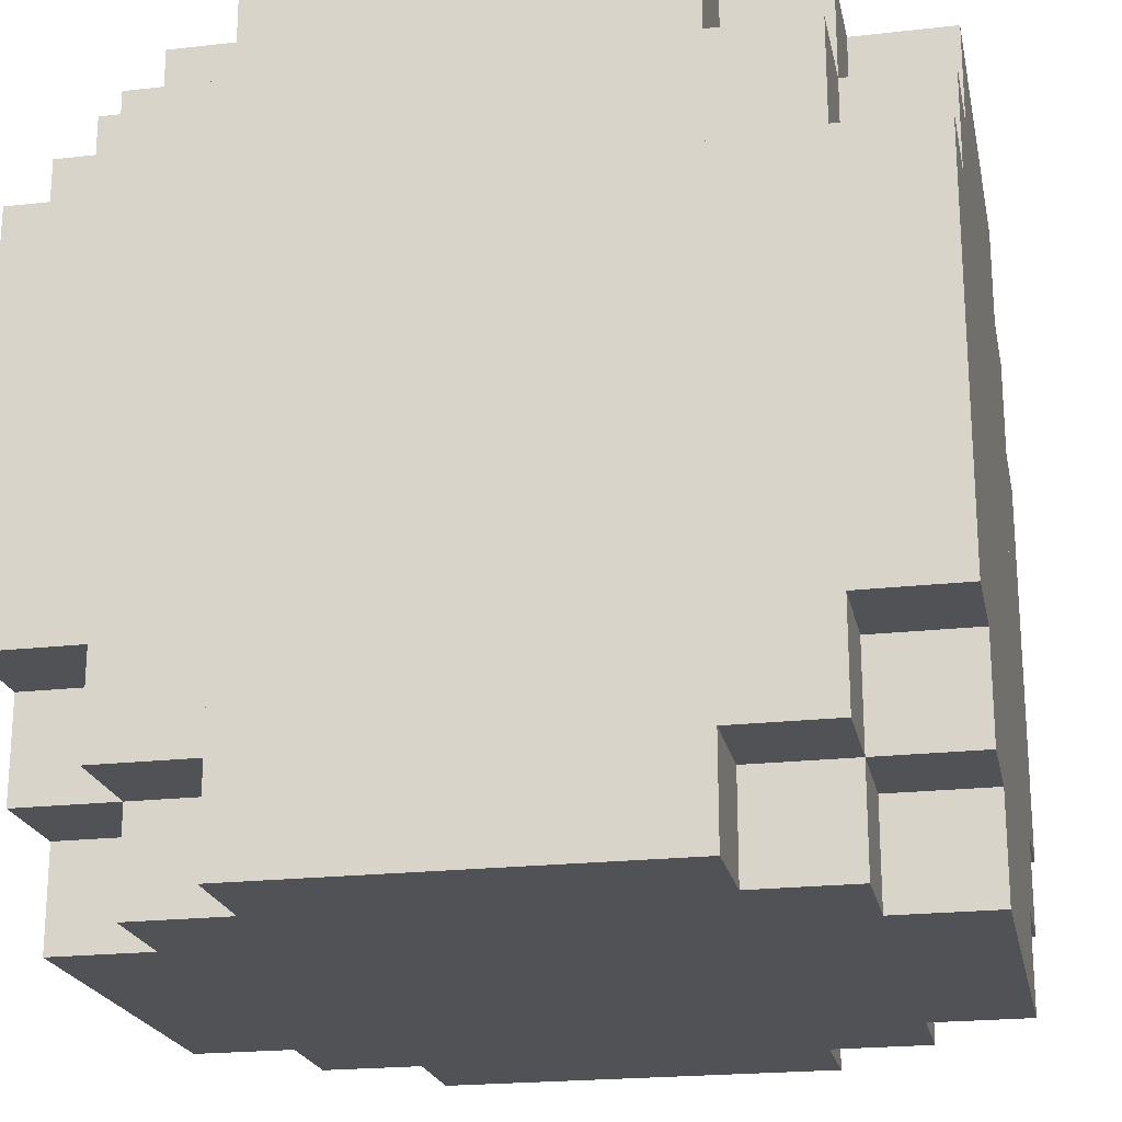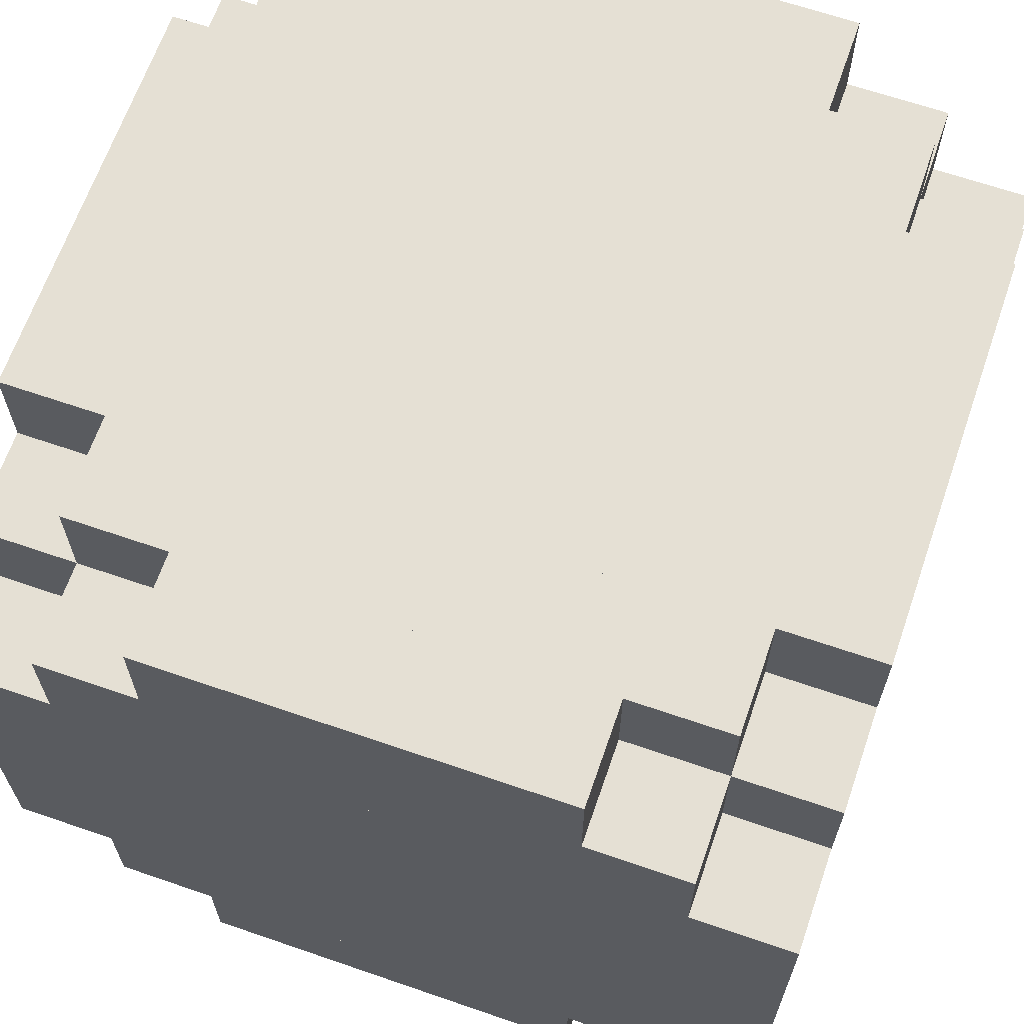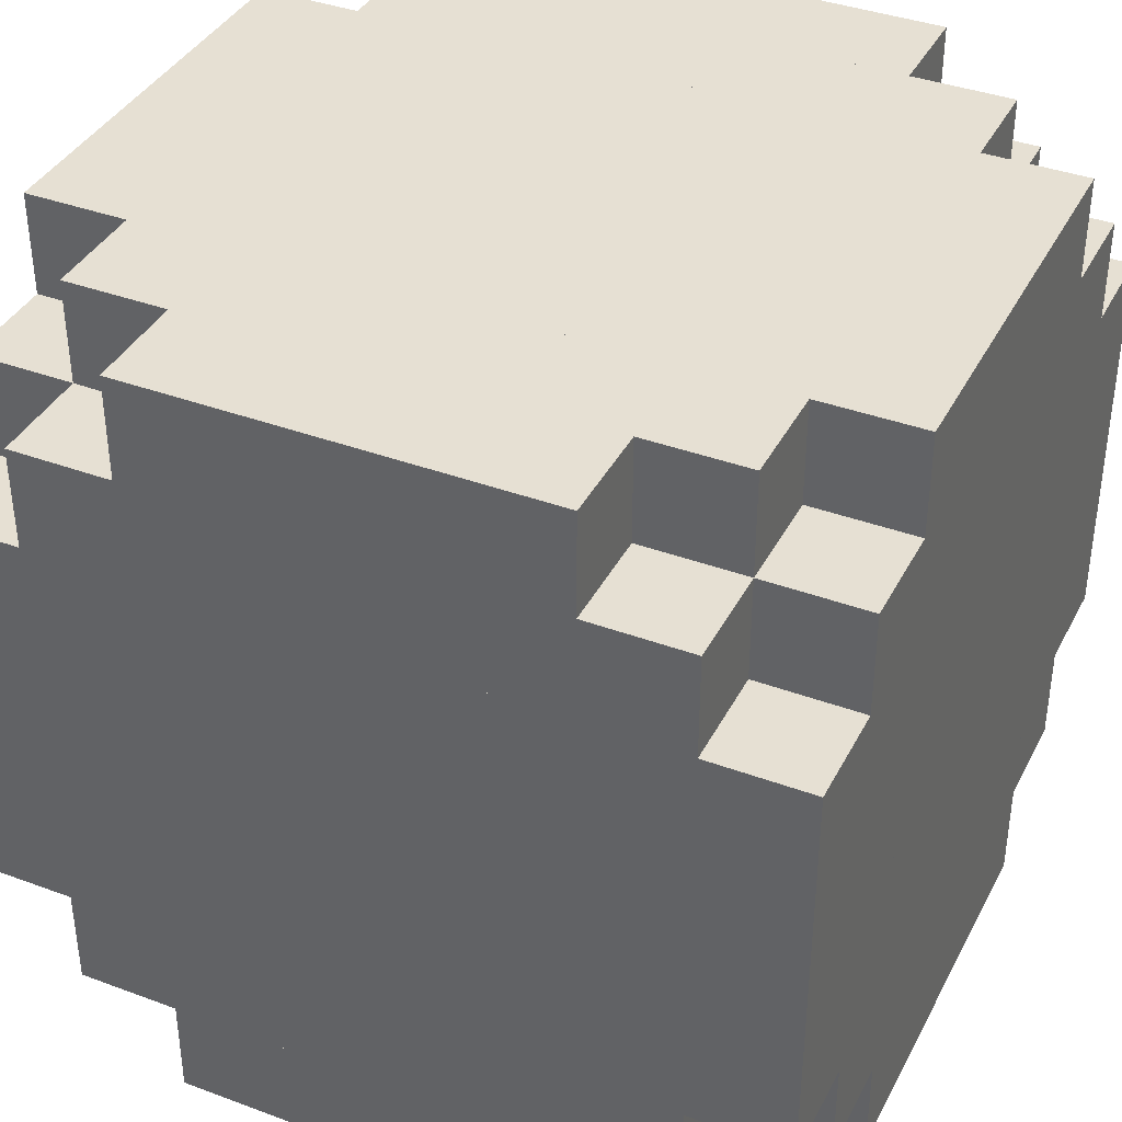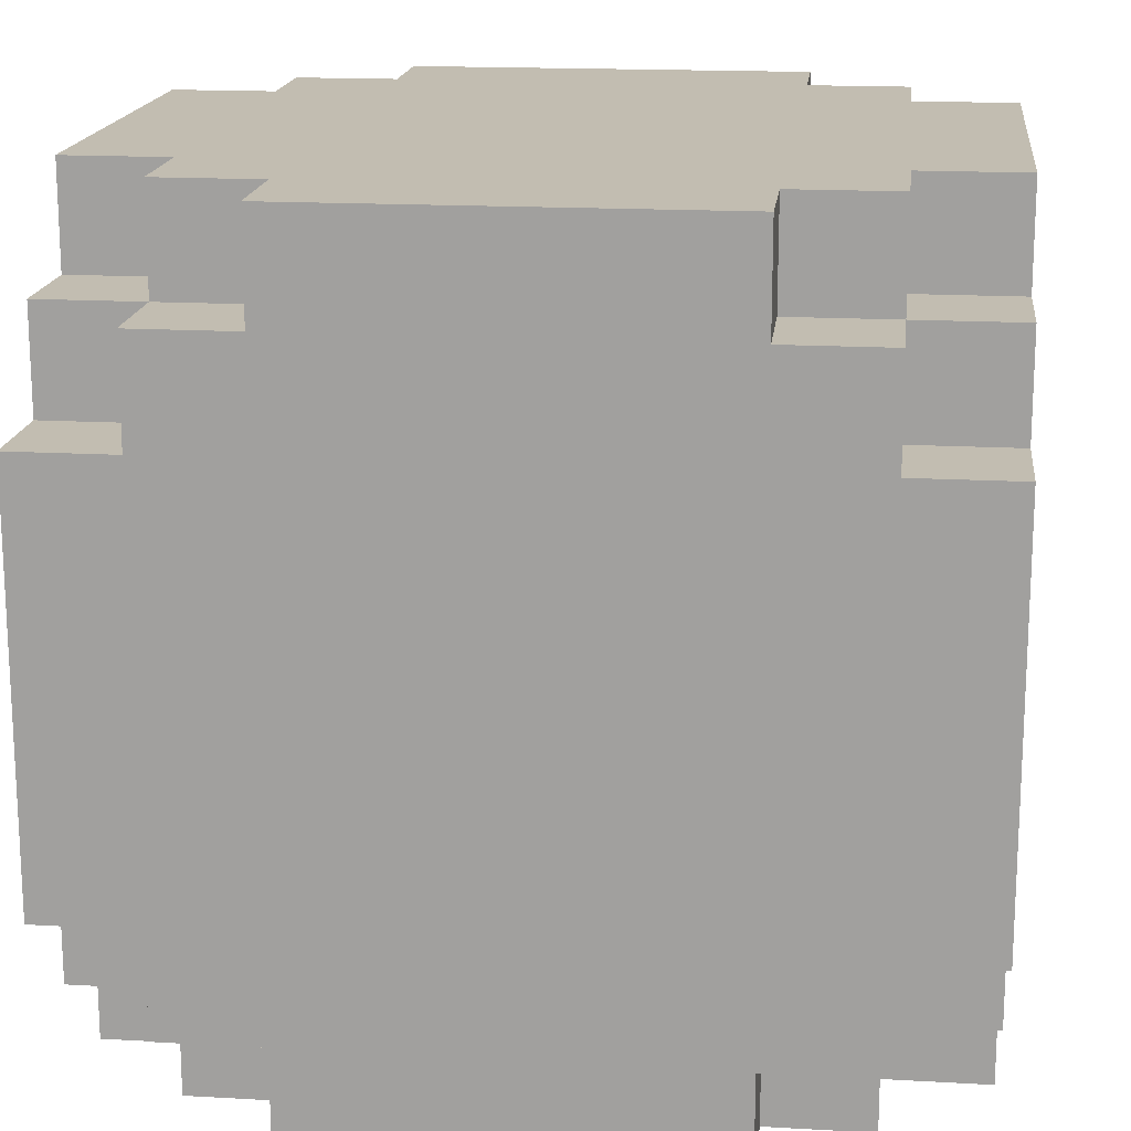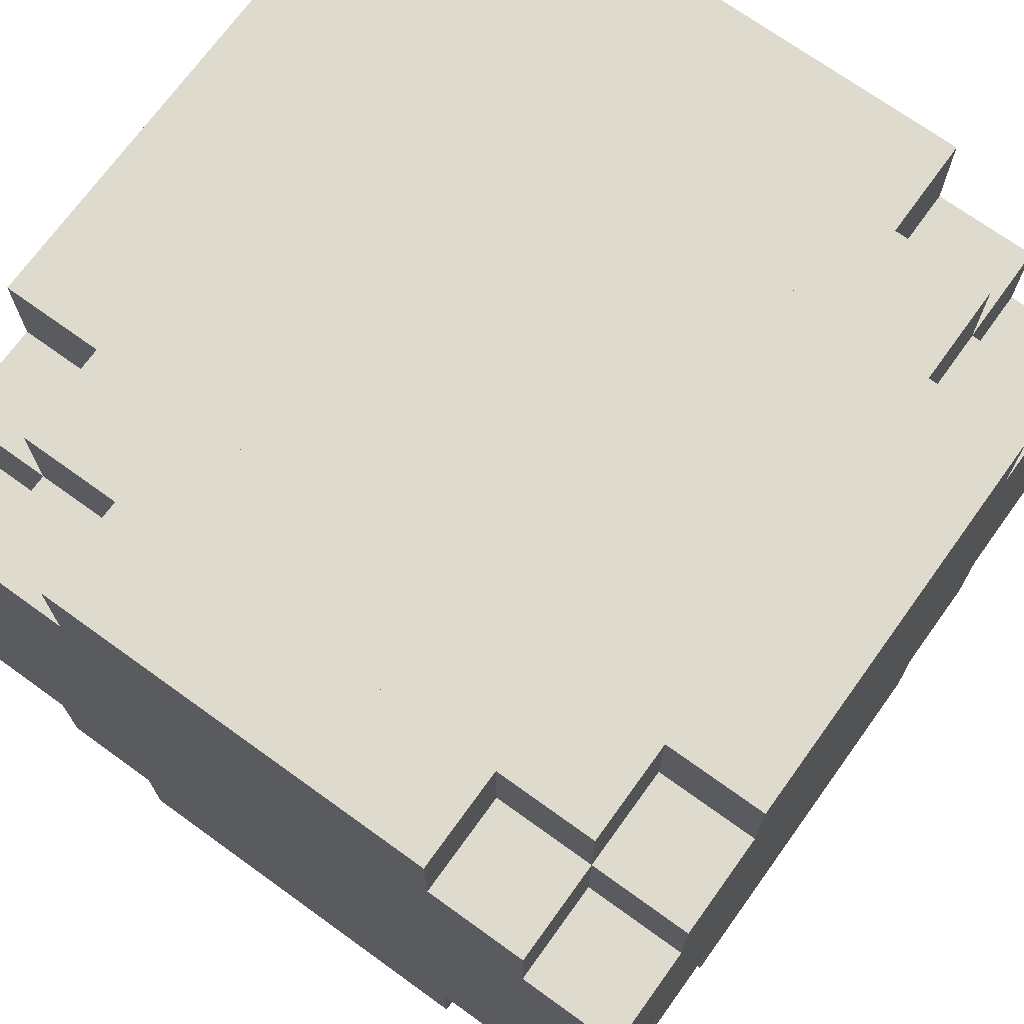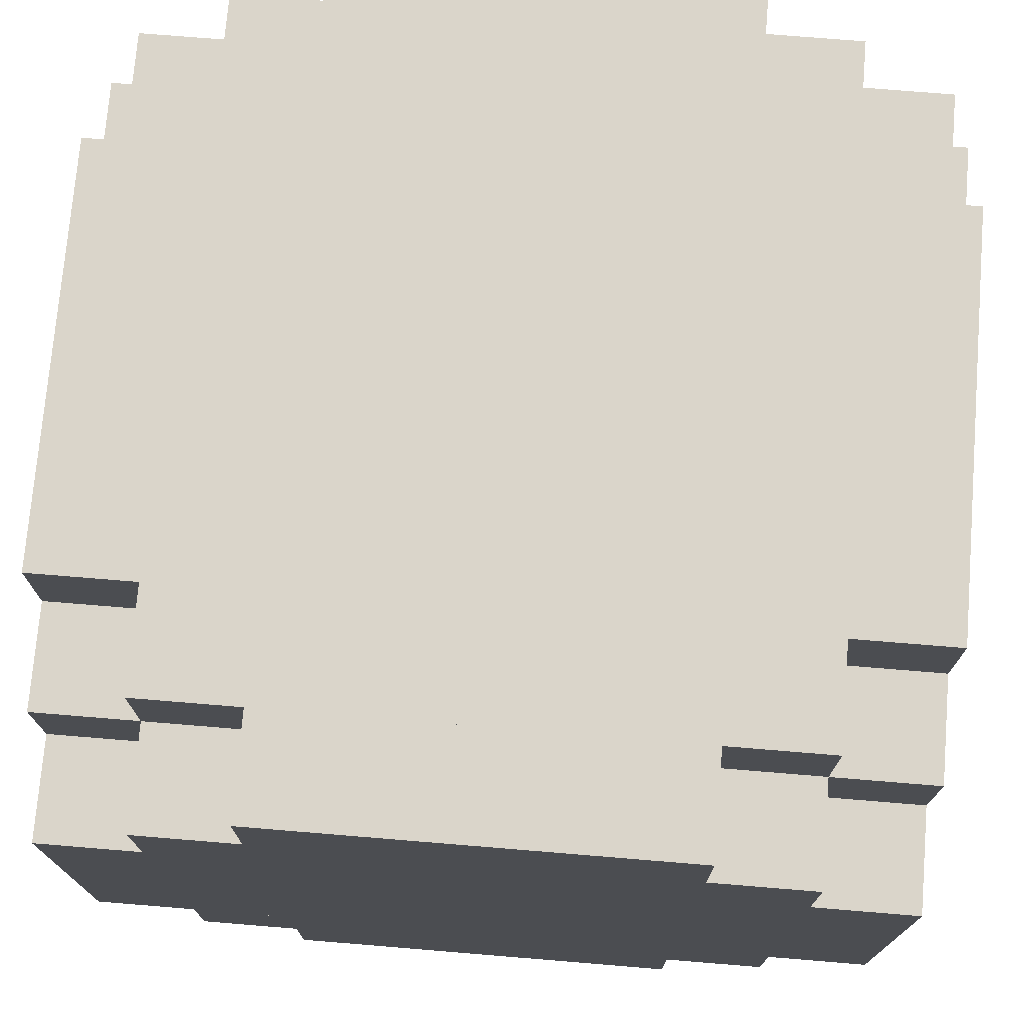
<metadata>
{"format":"obj","ext":"obj","renderer":"f3d","projection":"perspective","resolution":1024,"background":"white","views":[{"elev":-21.3,"azim":101.5,"up":"+Z"},{"elev":65.6,"azim":-70.9,"up":"+Y"},{"elev":38.4,"azim":-64.9,"up":"+Y"},{"elev":16.9,"azim":6.5,"up":"+Y"},{"elev":71.3,"azim":125.8,"up":"+Z"},{"elev":74.2,"azim":94.7,"up":"+Y"}]}
</metadata>
<code>
v 4 4 2
v 4 4 -2
v 3 4 2
v 3 4 -2
v 3 5 -2
v 3 5 2
v 4 5 -2
v 4 5 2
v 3 4 3
v 3 4 -3
v 2 4 3
v 2 4 -3
v 2 5 -3
v 2 5 3
v 3 5 -3
v 3 5 3
v 2 -3 4
v 2 -3 -4
v -2 -3 4
v -2 -3 -4
v -2 5 -4
v -2 5 4
v 2 5 -4
v 2 5 4
v -2 4 3
v -2 4 -3
v -3 4 3
v -3 4 -3
v -3 5 -3
v -3 5 3
v -2 5 -3
v -2 5 3
v -3 4 2
v -3 4 -2
v -4 4 2
v -4 4 -2
v -4 5 -2
v -4 5 2
v -3 5 -2
v -3 5 2
v 4 3 3
v 4 3 -3
v 3 3 3
v 3 3 -3
v 4 4 -3
v 4 4 3
v 3 -2 4
v 3 -2 -4
v 2 -2 4
v 2 -2 -4
v 2 4 -4
v 2 4 4
v 3 4 -4
v 3 4 4
v -2 -2 4
v -2 -2 -4
v -3 -2 4
v -3 -2 -4
v -3 4 -4
v -3 4 4
v -2 4 -4
v -2 4 4
v -3 3 3
v -3 3 -3
v -4 3 3
v -4 3 -3
v -4 4 -3
v -4 4 3
v 4 -1 4
v 4 -1 -4
v 3 -1 4
v 3 -1 -4
v 3 3 -4
v 3 3 4
v 4 3 -4
v 4 3 4
v 3 -3 3
v 3 -3 -3
v 2 -3 3
v 2 -3 -3
v 2 -2 -3
v 2 -2 3
v 3 -2 -3
v 3 -2 3
v -2 -3 3
v -2 -3 -3
v -3 -3 3
v -3 -3 -3
v -3 -2 -3
v -3 -2 3
v -2 -2 -3
v -2 -2 3
v -3 -1 4
v -3 -1 -4
v -4 -1 4
v -4 -1 -4
v -4 3 -4
v -4 3 4
v -3 3 -4
v -3 3 4
v 4 -2 3
v 4 -2 -3
v 3 -1 -3
v 3 -1 3
v 4 -1 -3
v 4 -1 3
v -4 -2 3
v -4 -2 -3
v -4 -1 -3
v -4 -1 3
v -3 -1 -3
v -3 -1 3
v 4 -3 2
v 4 -3 -2
v 3 -3 2
v 3 -3 -2
v 3 -2 -2
v 3 -2 2
v 4 -2 -2
v 4 -2 2
v -3 -3 2
v -3 -3 -2
v -4 -3 2
v -4 -3 -2
v -4 -2 -2
v -4 -2 2
v -3 -2 -2
v -3 -2 2
f 3 2 1
f 2 3 4
f 3 5 4
f 5 3 6
f 5 2 4
f 2 5 7
f 8 3 1
f 3 8 6
f 8 2 7
f 2 8 1
f 5 8 7
f 8 5 6
f 11 10 9
f 10 11 12
f 11 13 12
f 13 11 14
f 13 10 12
f 10 13 15
f 16 11 9
f 11 16 14
f 16 10 15
f 10 16 9
f 13 16 15
f 16 13 14
f 19 18 17
f 18 19 20
f 19 21 20
f 21 19 22
f 21 18 20
f 18 21 23
f 24 19 17
f 19 24 22
f 24 18 23
f 18 24 17
f 21 24 23
f 24 21 22
f 27 26 25
f 26 27 28
f 27 29 28
f 29 27 30
f 29 26 28
f 26 29 31
f 32 27 25
f 27 32 30
f 32 26 31
f 26 32 25
f 29 32 31
f 32 29 30
f 35 34 33
f 34 35 36
f 35 37 36
f 37 35 38
f 37 34 36
f 34 37 39
f 40 35 33
f 35 40 38
f 40 34 39
f 34 40 33
f 37 40 39
f 40 37 38
f 43 42 41
f 42 43 44
f 43 10 44
f 10 43 9
f 10 42 44
f 42 10 45
f 46 43 41
f 43 46 9
f 46 42 45
f 42 46 41
f 10 46 45
f 46 10 9
f 49 48 47
f 48 49 50
f 49 51 50
f 51 49 52
f 51 48 50
f 48 51 53
f 54 49 47
f 49 54 52
f 54 48 53
f 48 54 47
f 51 54 53
f 54 51 52
f 57 56 55
f 56 57 58
f 57 59 58
f 59 57 60
f 59 56 58
f 56 59 61
f 62 57 55
f 57 62 60
f 62 56 61
f 56 62 55
f 59 62 61
f 62 59 60
f 65 64 63
f 64 65 66
f 65 67 66
f 67 65 68
f 67 64 66
f 64 67 28
f 27 65 63
f 65 27 68
f 27 64 28
f 64 27 63
f 67 27 28
f 27 67 68
f 71 70 69
f 70 71 72
f 71 73 72
f 73 71 74
f 73 70 72
f 70 73 75
f 76 71 69
f 71 76 74
f 76 70 75
f 70 76 69
f 73 76 75
f 76 73 74
f 79 78 77
f 78 79 80
f 79 81 80
f 81 79 82
f 81 78 80
f 78 81 83
f 84 79 77
f 79 84 82
f 84 78 83
f 78 84 77
f 81 84 83
f 84 81 82
f 87 86 85
f 86 87 88
f 87 89 88
f 89 87 90
f 89 86 88
f 86 89 91
f 92 87 85
f 87 92 90
f 92 86 91
f 86 92 85
f 89 92 91
f 92 89 90
f 95 94 93
f 94 95 96
f 95 97 96
f 97 95 98
f 97 94 96
f 94 97 99
f 100 95 93
f 95 100 98
f 100 94 99
f 94 100 93
f 97 100 99
f 100 97 98
f 84 102 101
f 102 84 83
f 84 103 83
f 103 84 104
f 103 102 83
f 102 103 105
f 106 84 101
f 84 106 104
f 106 102 105
f 102 106 101
f 103 106 105
f 106 103 104
f 107 89 90
f 89 107 108
f 107 109 108
f 109 107 110
f 109 89 108
f 89 109 111
f 112 107 90
f 107 112 110
f 112 89 111
f 89 112 90
f 109 112 111
f 112 109 110
f 115 114 113
f 114 115 116
f 115 117 116
f 117 115 118
f 117 114 116
f 114 117 119
f 120 115 113
f 115 120 118
f 120 114 119
f 114 120 113
f 117 120 119
f 120 117 118
f 123 122 121
f 122 123 124
f 123 125 124
f 125 123 126
f 125 122 124
f 122 125 127
f 128 123 121
f 123 128 126
f 128 122 127
f 122 128 121
f 125 128 127
f 128 125 126

</code>
